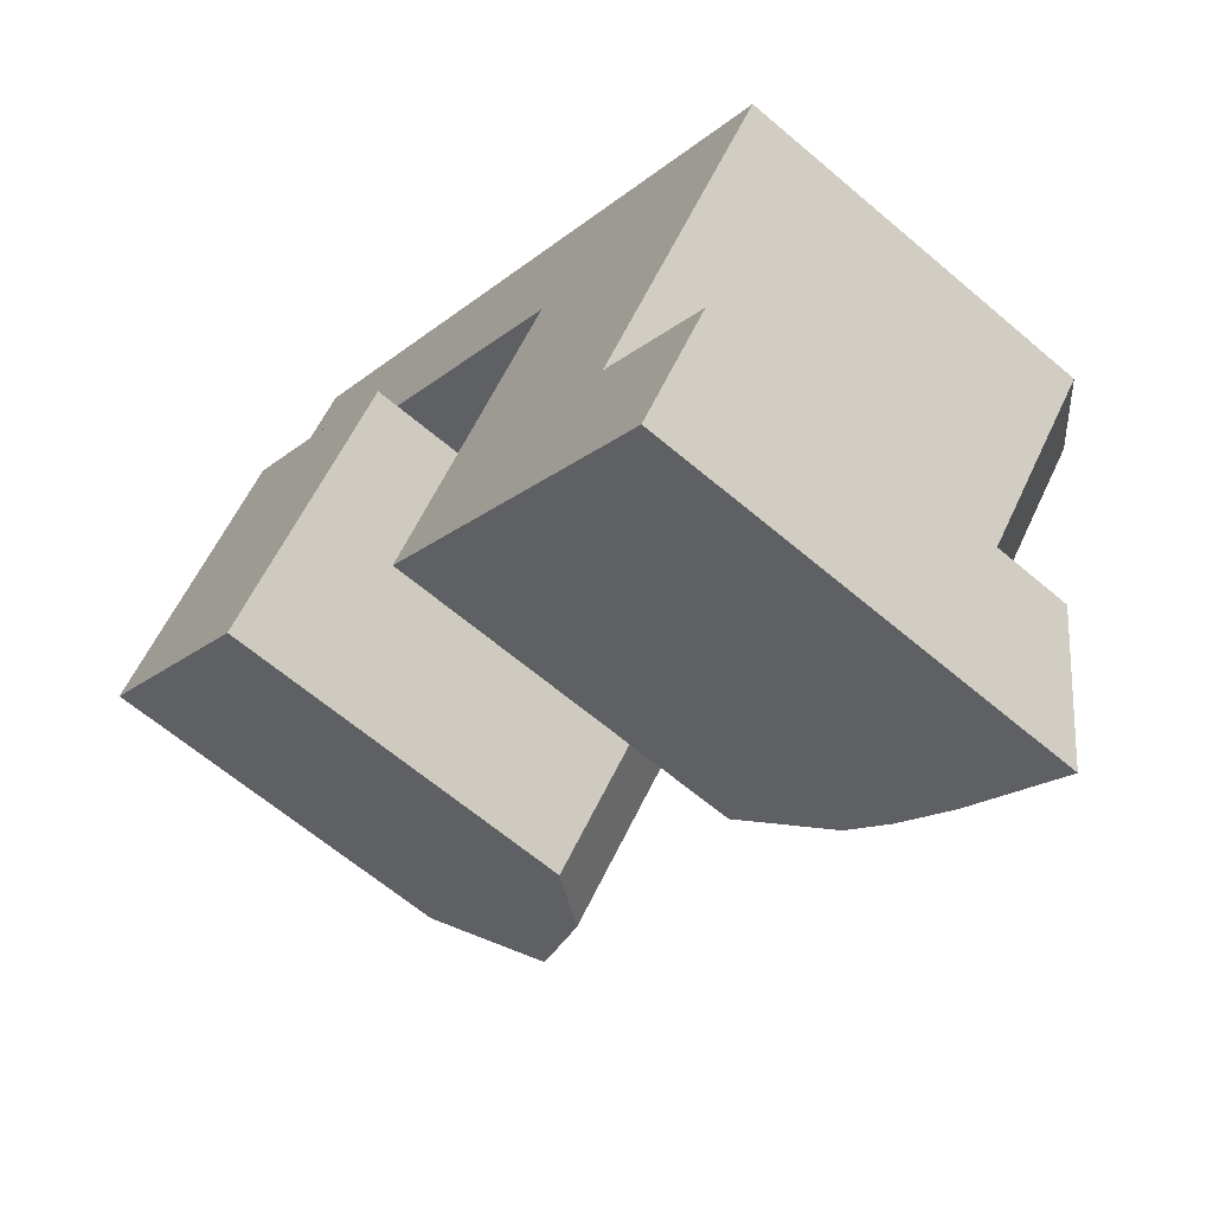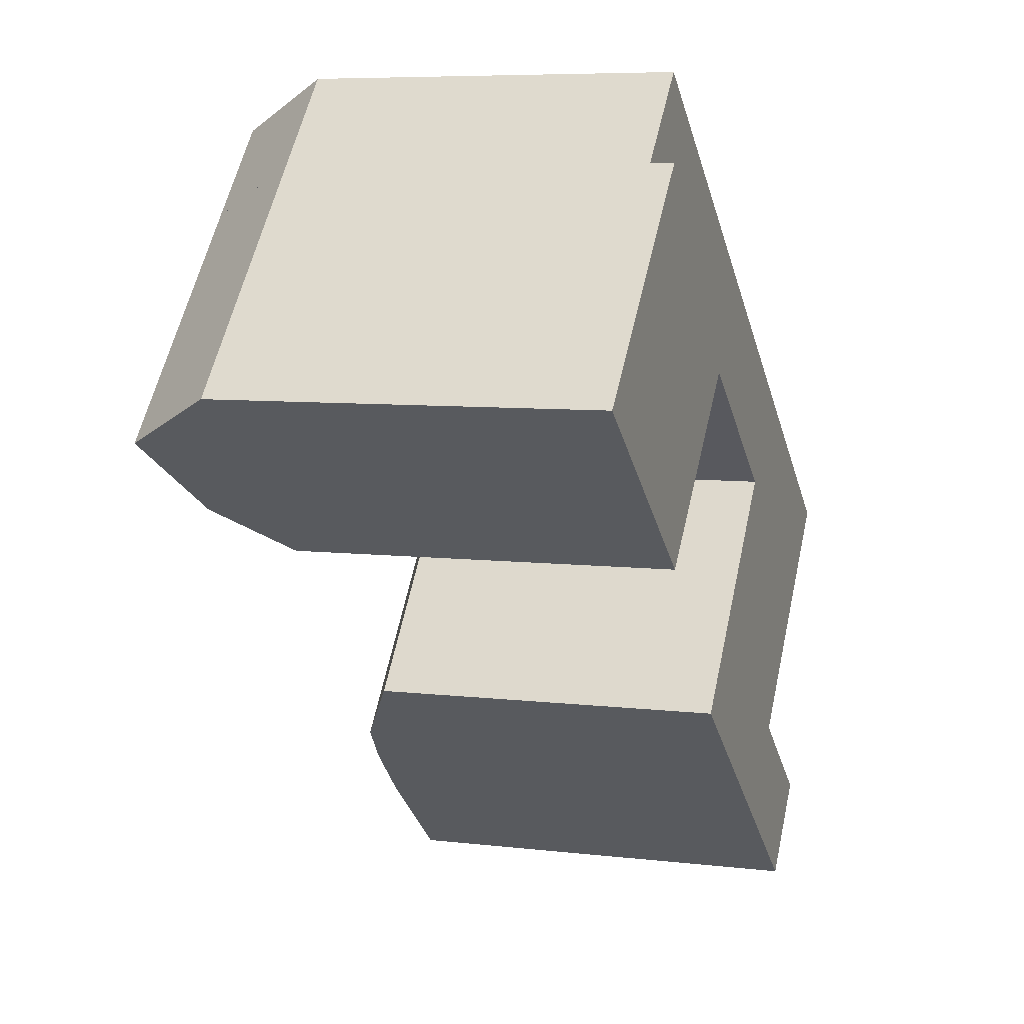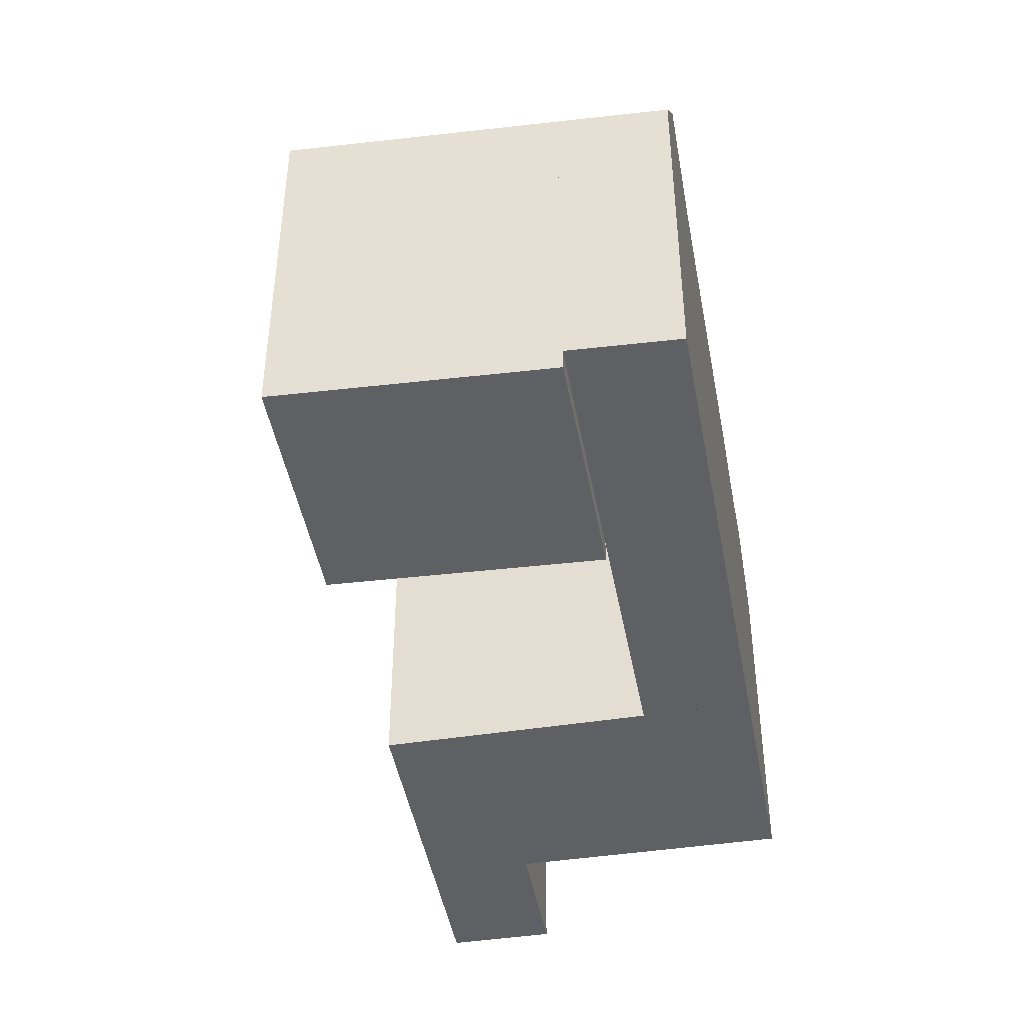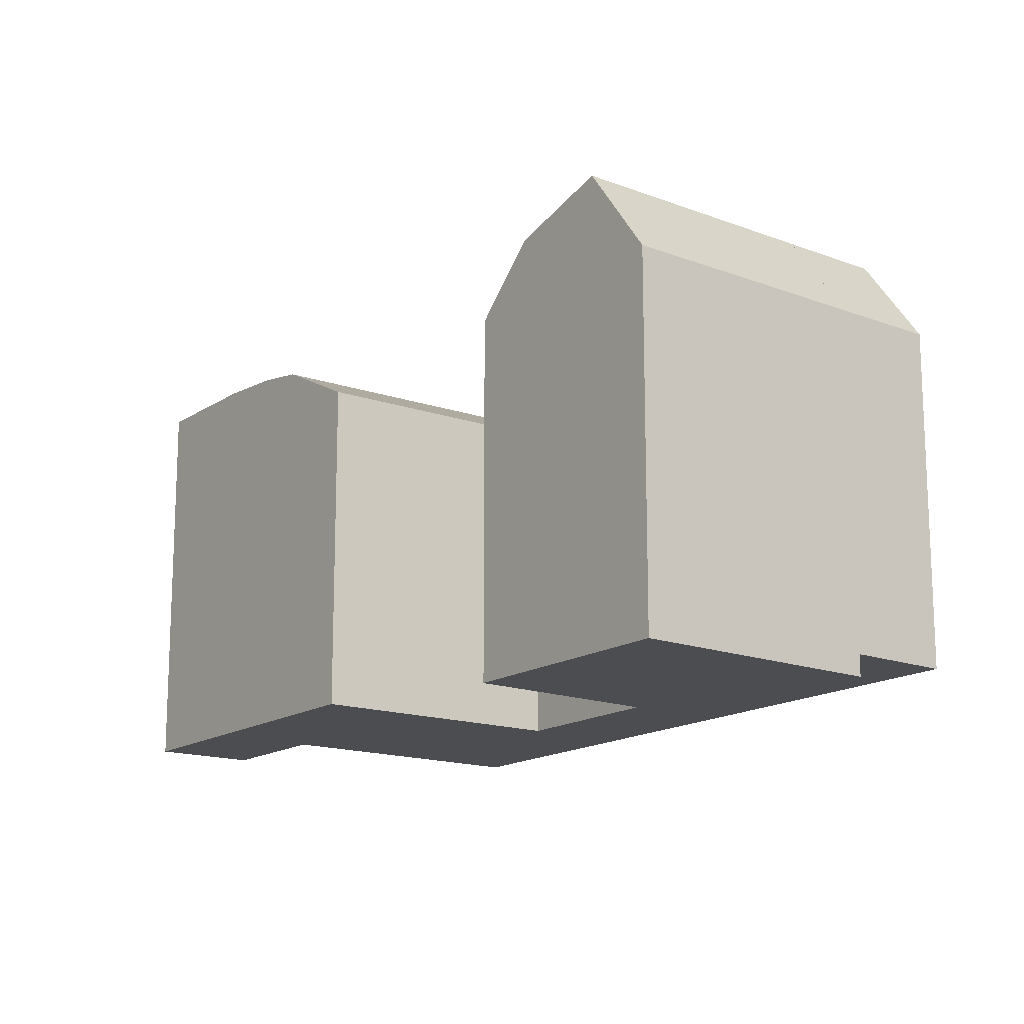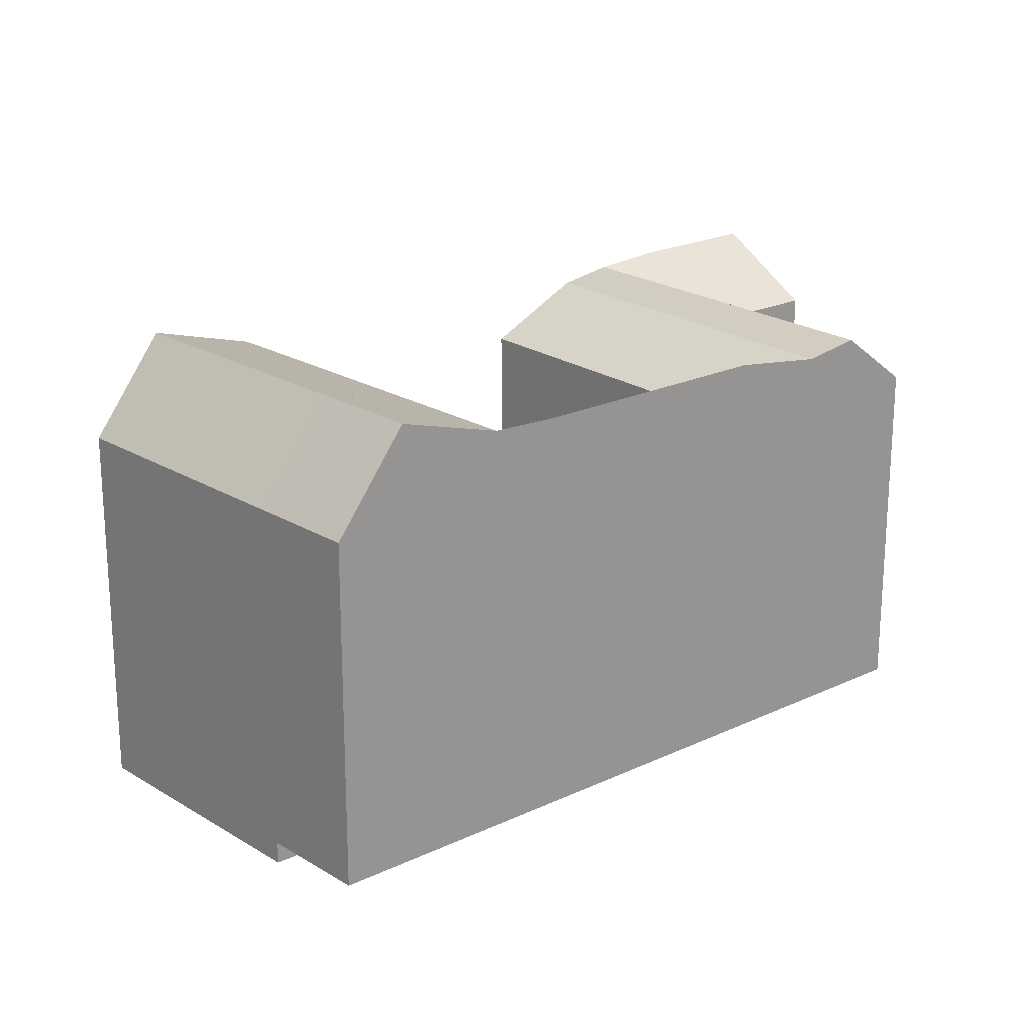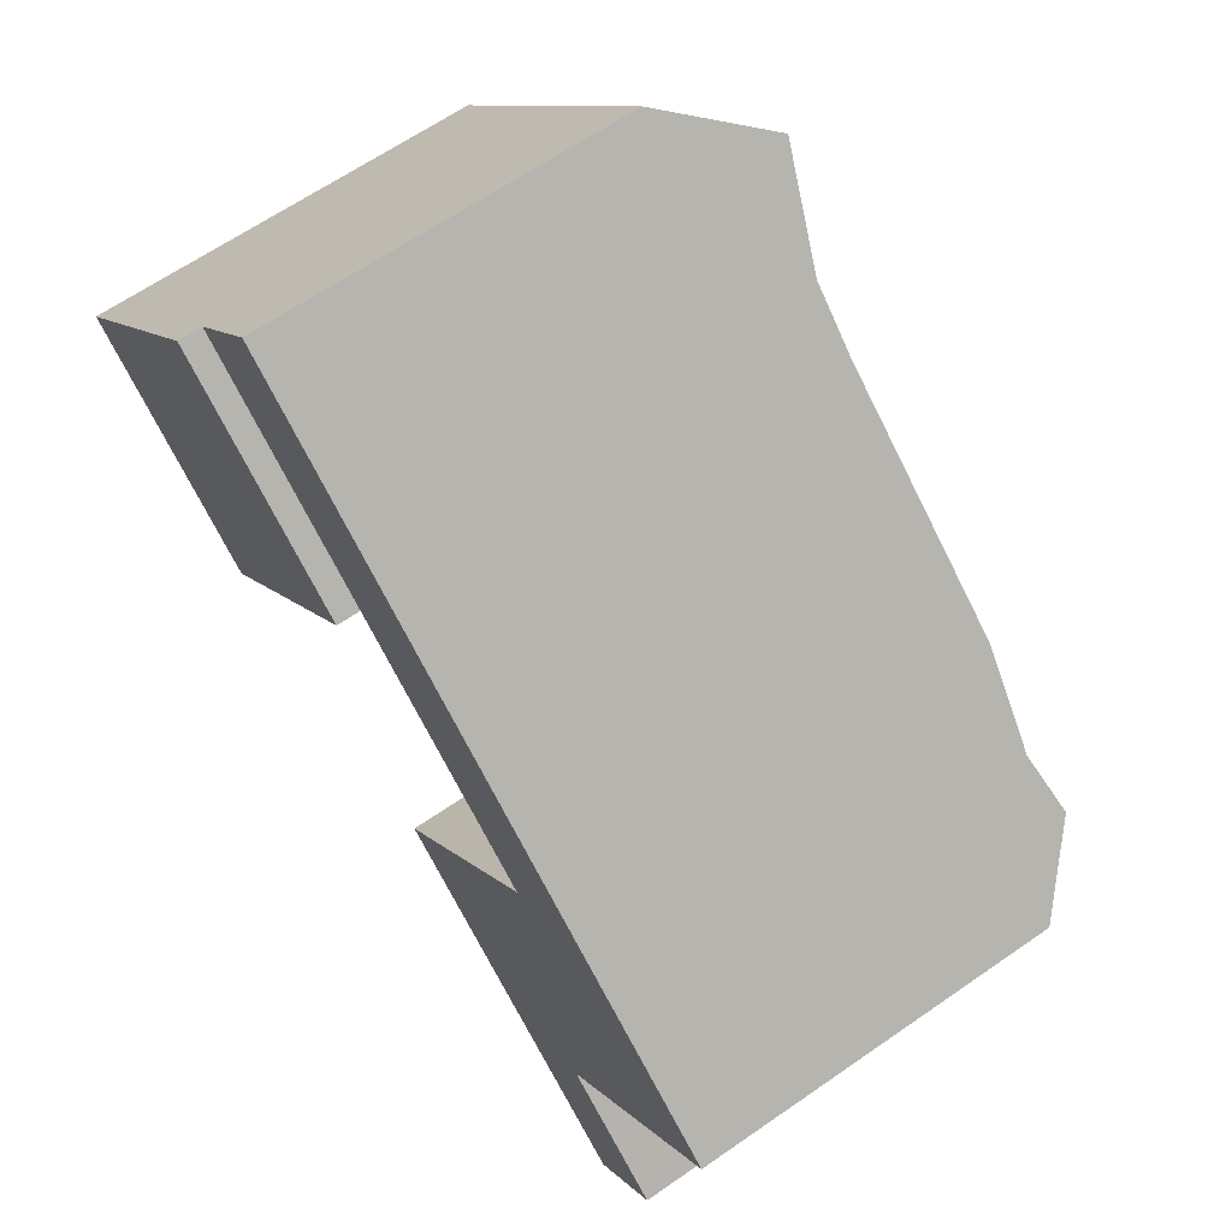
<metadata>
{"format":"obj","ext":"obj","renderer":"f3d","projection":"perspective","resolution":1024,"background":"white","views":[{"elev":-63.3,"azim":49.2,"up":"+Z"},{"elev":7.0,"azim":-70.6,"up":"+Z"},{"elev":-45.0,"azim":-40.7,"up":"+Y"},{"elev":-15.6,"azim":-87.2,"up":"+Y"},{"elev":21.3,"azim":-1.1,"up":"+Y"},{"elev":63.8,"azim":54.9,"up":"+Z"}]}
</metadata>
<code>
v  37.46 21.57 -4.937
v  42.94 19.09 -9.355
v  39.88 22.02 -6.89
v  42.94 1.13 -9.354
v  33.47 22.27 -1.725
v  23.12 22.27 6.614
v  20.42 22.42 8.797
v  16.06 24.01 12.31
v  13.12 19.09 14.68
v  39.88 1.13 -6.889
v  37.46 1.13 -4.936
v  23.12 1.13 6.615
v  20.42 1.13 8.798
v  16.06 1.13 12.31
v  13.12 1.13 14.68
v  33.47 1.13 -1.724
v  30.35 1.13 -24.65
v  35.91 22.27 -29.17
v  35.91 1.13 -29.17
v  27.3 1.13 -22.18
v  25.02 1.13 -20.32
v  21.04 1.13 -17.09
v  21.04 19.09 -17.09
v  25.02 21.57 -20.32
v  30.35 22.27 -24.66
v  27.3 22.02 -22.18
v  30.35 22.27 -24.66
v  33.86 19.09 -20.4
v  33.86 19.09 -20.4
v  39.33 19.09 -13.74
v  33.86 1.13 -20.4
v  39.33 19.09 -13.74
v  39.33 1.13 -13.74
v  24.51 19.09 -12.81
v  29.9 19.09 -6.143
v  29.9 19.09 -6.143
v  24.51 1.13 -12.8
v  29.9 1.13 -6.142
v  7.27 22.42 -5.906
v  0.0004066 19.09 -0.0006048
v  2.937 24.01 -2.386
v  9.974 19.09 -8.102
v  9.973 4.961e-16 -8.102
v  7.27 3.616e-16 -5.906
v  2.936 1.461e-16 -2.385
v  0 0 0
v  3.68 -2.521e-16 4.118
v  9.326 -6.391e-16 10.44
v  9.326 1.13 10.44
v  3.68 19.09 4.117
v  9.327 19.09 10.44
v  13.65 2.439e-16 -3.984
v  19.33 -1.453e-16 2.373
v  19.33 1.13 2.373
v  13.65 19.09 -3.984
v  19.33 19.09 2.372
v  16.62 22.42 4.558
v  12.27 24.01 8.062
v  16.62 -2.791e-16 4.559
v  12.27 -4.937e-16 8.062
v  16.62 1.13 4.556
v  12.27 1.13 8.066
v  16.62 22.42 4.555
v  12.27 24.01 8.065
v  39.42 19.09 -24.91
v  39.42 1.13 -24.91
v  30.81 22.02 -17.92
v  36.27 22.02 -11.28
v  10.95 22.42 -1.788
v  6.617 24.01 1.732
v  33.89 21.57 -9.354
v  28.48 21.57 -16.03
g defaultobject
f 1 2 3
f 2 1 4
f 4 1 5
f 4 5 6
f 4 6 7
f 4 7 8
f 4 8 9
f 4 9 10
f 10 9 11
f 11 9 12
f 12 9 13
f 13 9 14
f 14 9 15
f 11 12 16
f 17 18 19
f 18 17 20
f 18 20 21
f 18 21 22
f 18 22 23
f 18 23 24
f 18 24 25
f 25 24 26
f 27 18 25
f 28 29 25
f 29 28 30
f 29 30 31
f 31 30 32
f 31 32 2
f 31 2 4
f 31 4 33
f 22 34 23
f 34 22 35
f 35 22 36
f 36 22 37
f 36 37 38
f 39 40 41
f 40 39 42
f 40 42 43
f 40 43 44
f 40 44 45
f 40 45 46
f 47 40 46
f 40 47 48
f 40 48 49
f 40 49 15
f 40 15 50
f 50 15 51
f 51 15 9
f 42 52 43
f 52 42 53
f 53 42 54
f 54 42 55
f 54 55 56
f 51 57 58
f 57 51 56
f 56 51 54
f 54 51 49
f 54 49 53
f 53 49 59
f 59 49 60
f 60 49 48
f 54 36 38
f 36 54 61
f 36 61 62
f 36 62 49
f 36 49 51
f 36 51 56
f 56 51 63
f 63 51 64
f 19 65 66
f 65 19 18
f 66 29 31
f 29 66 65
f 45 47 46
f 47 45 48
f 48 45 60
f 60 45 44
f 60 44 59
f 59 44 43
f 59 43 52
f 59 52 53
f 66 17 19
f 17 66 31
f 17 31 20
f 20 31 33
f 20 33 4
f 20 4 10
f 20 10 21
f 21 10 22
f 22 10 11
f 22 11 16
f 22 16 37
f 37 16 38
f 38 16 54
f 54 16 12
f 54 12 61
f 61 12 13
f 61 13 62
f 62 13 14
f 62 14 49
f 49 14 15
f 67 28 26
f 28 67 68
f 28 68 30
f 39 55 42
f 55 39 69
f 55 69 56
f 56 69 57
f 41 69 39
f 69 41 57
f 57 41 70
f 57 70 58
f 40 70 41
f 70 40 58
f 58 40 50
f 58 50 51
f 65 25 29
f 25 65 27
f 27 65 18
f 26 28 25
f 1 36 5
f 1 71 36
f 3 32 68
f 32 3 2
f 36 6 5
f 6 36 56
f 64 9 8
f 9 64 51
f 63 8 7
f 8 63 64
f 63 7 56
f 7 6 56
f 72 26 24
f 26 72 71
f 26 71 1
f 26 1 67
f 67 1 3
f 67 3 68
f 23 72 24
f 72 23 71
f 71 23 34
f 71 34 35

</code>
